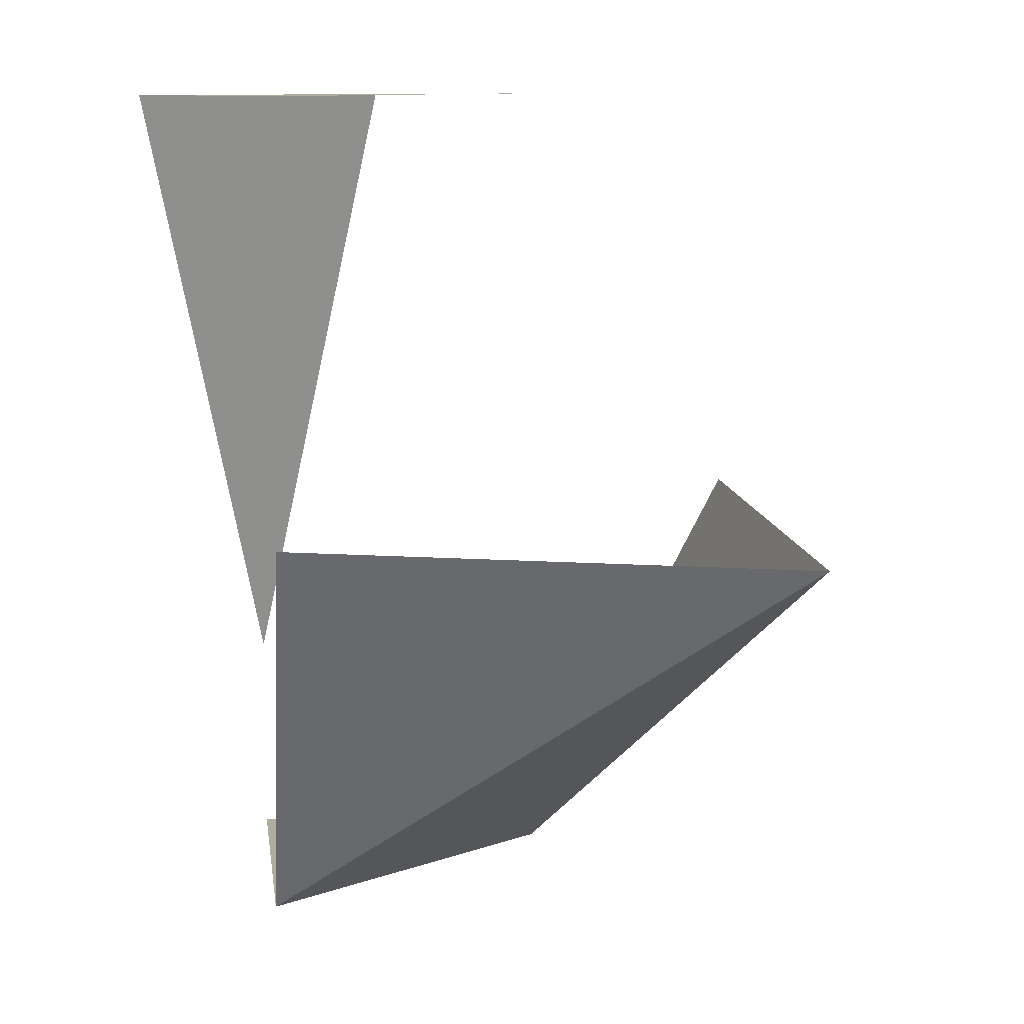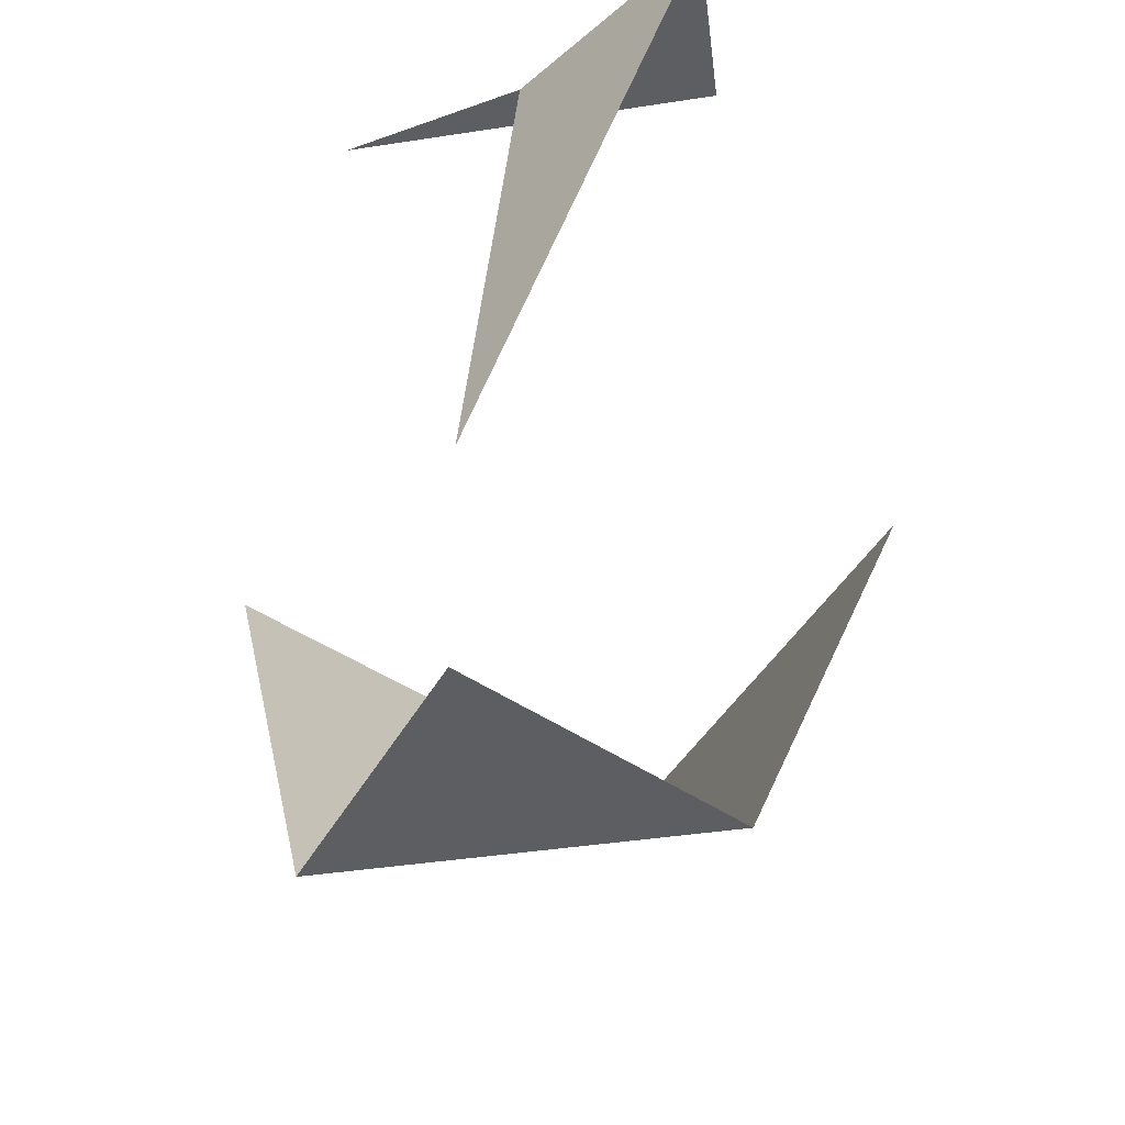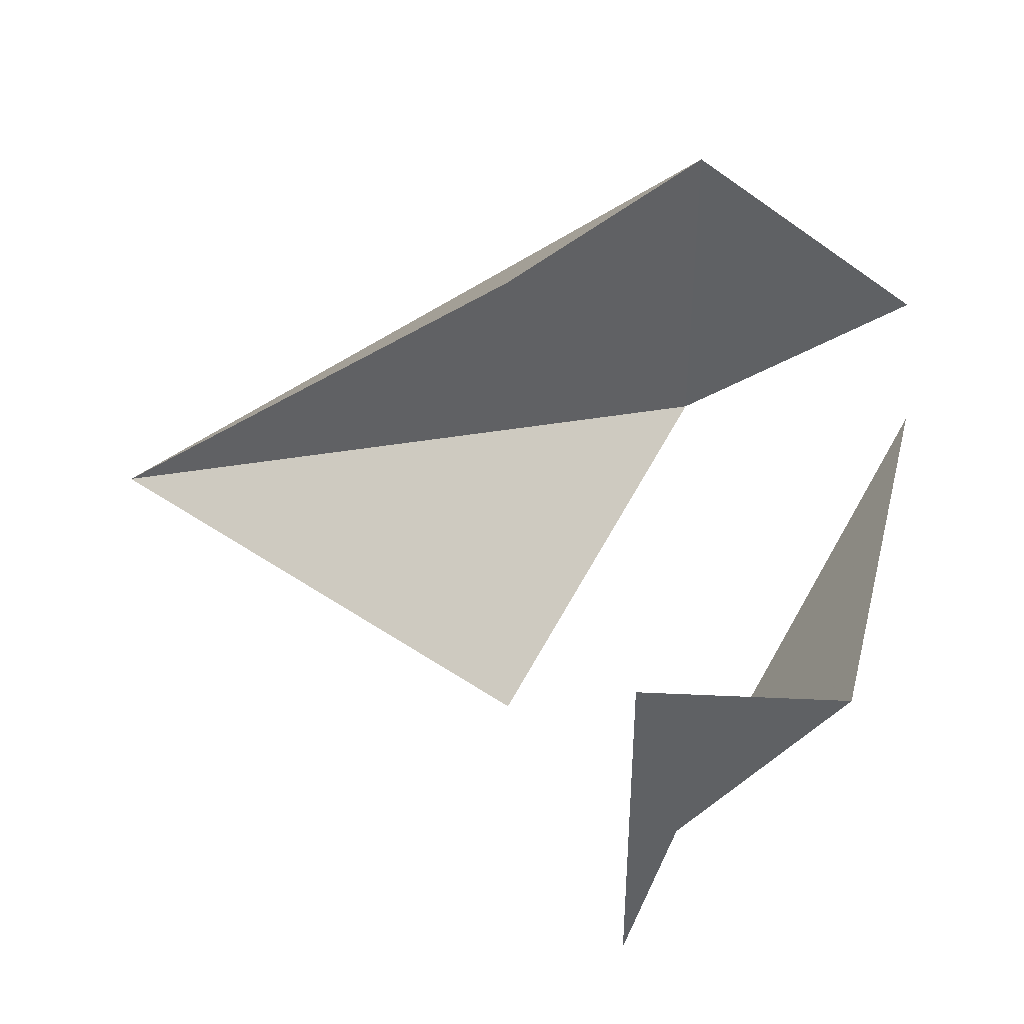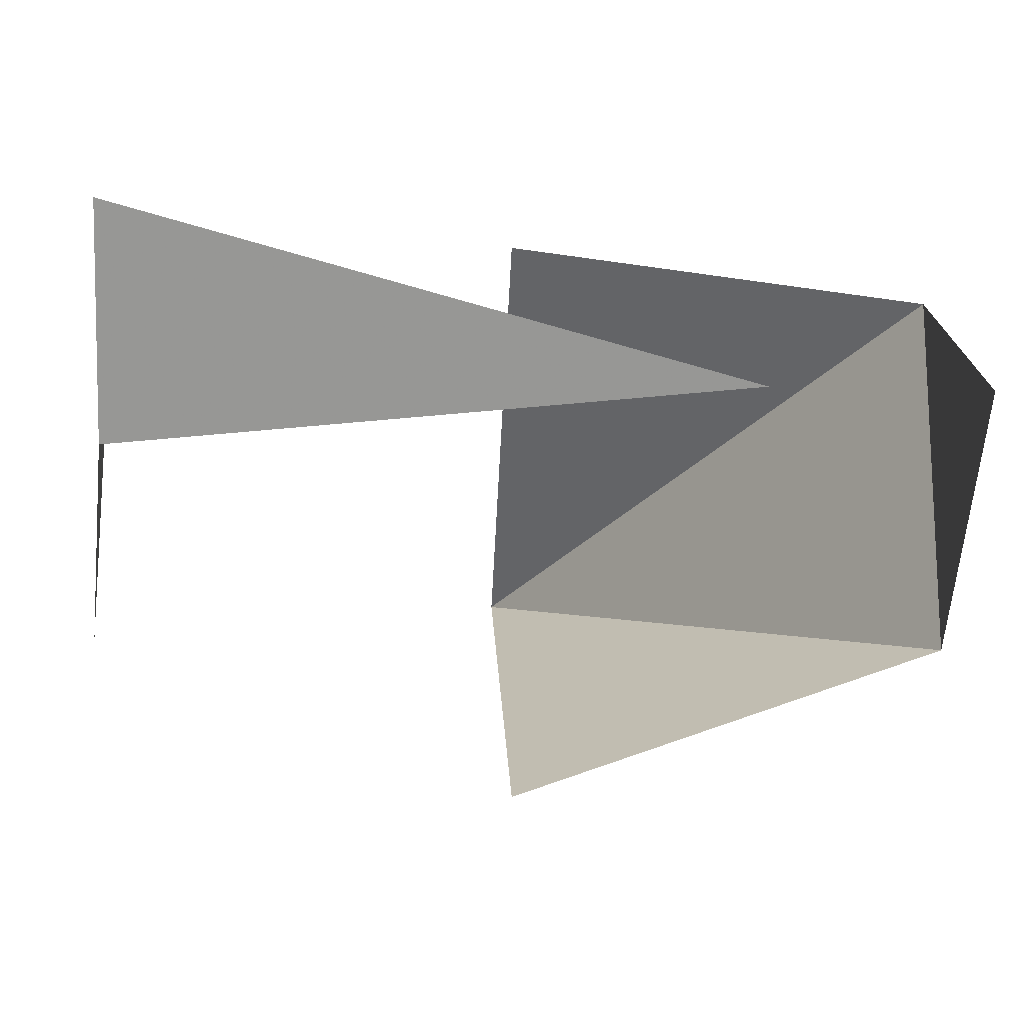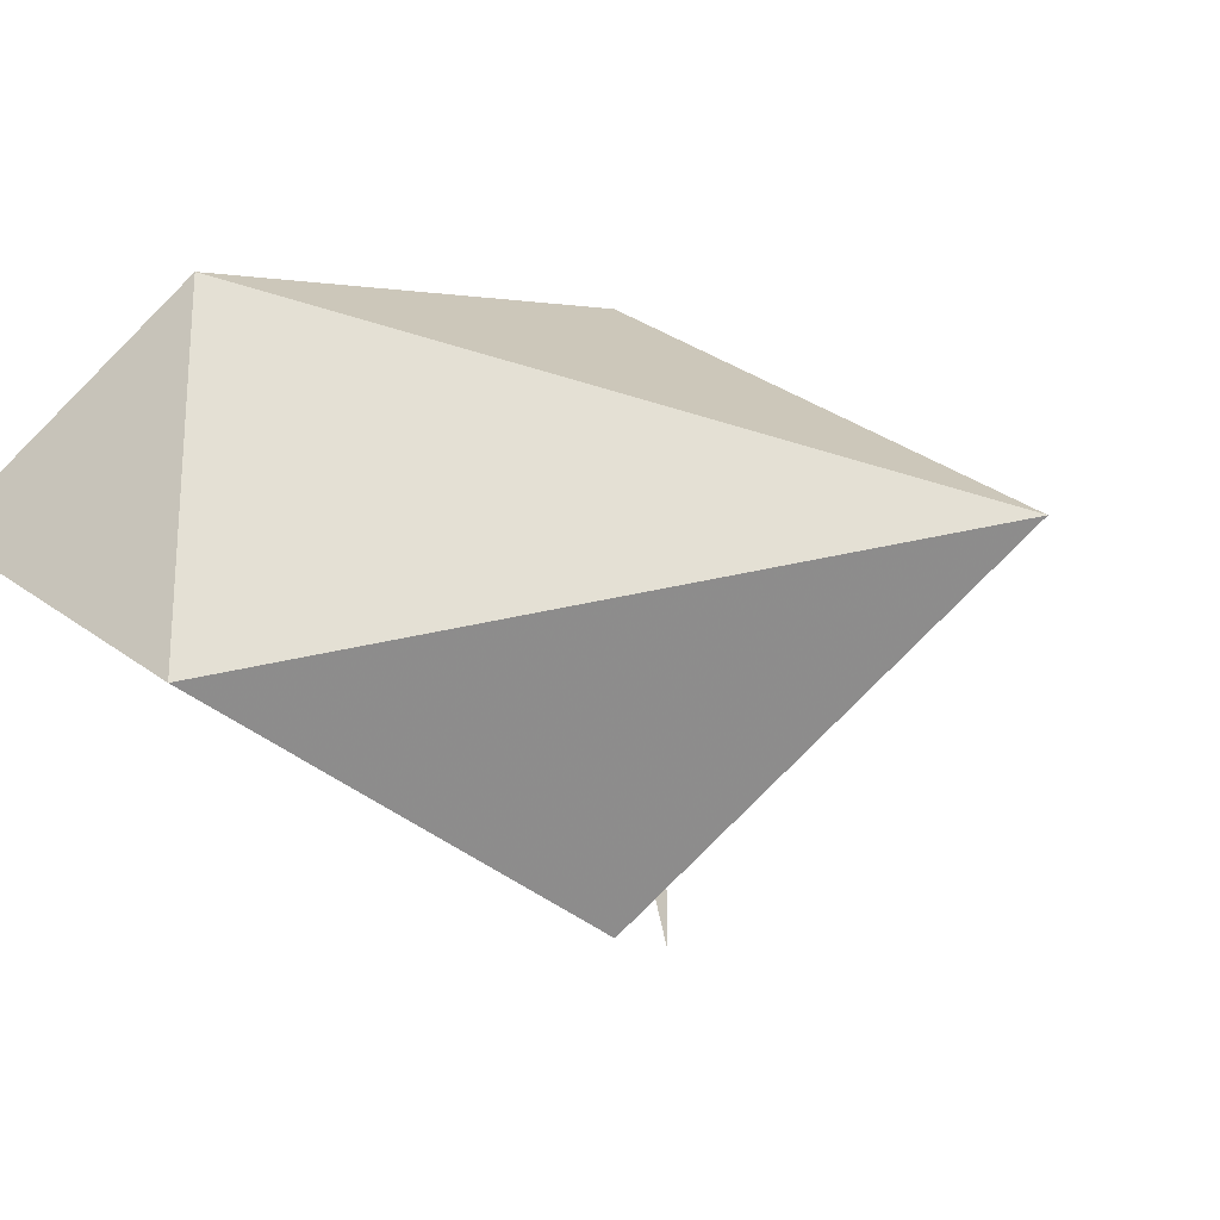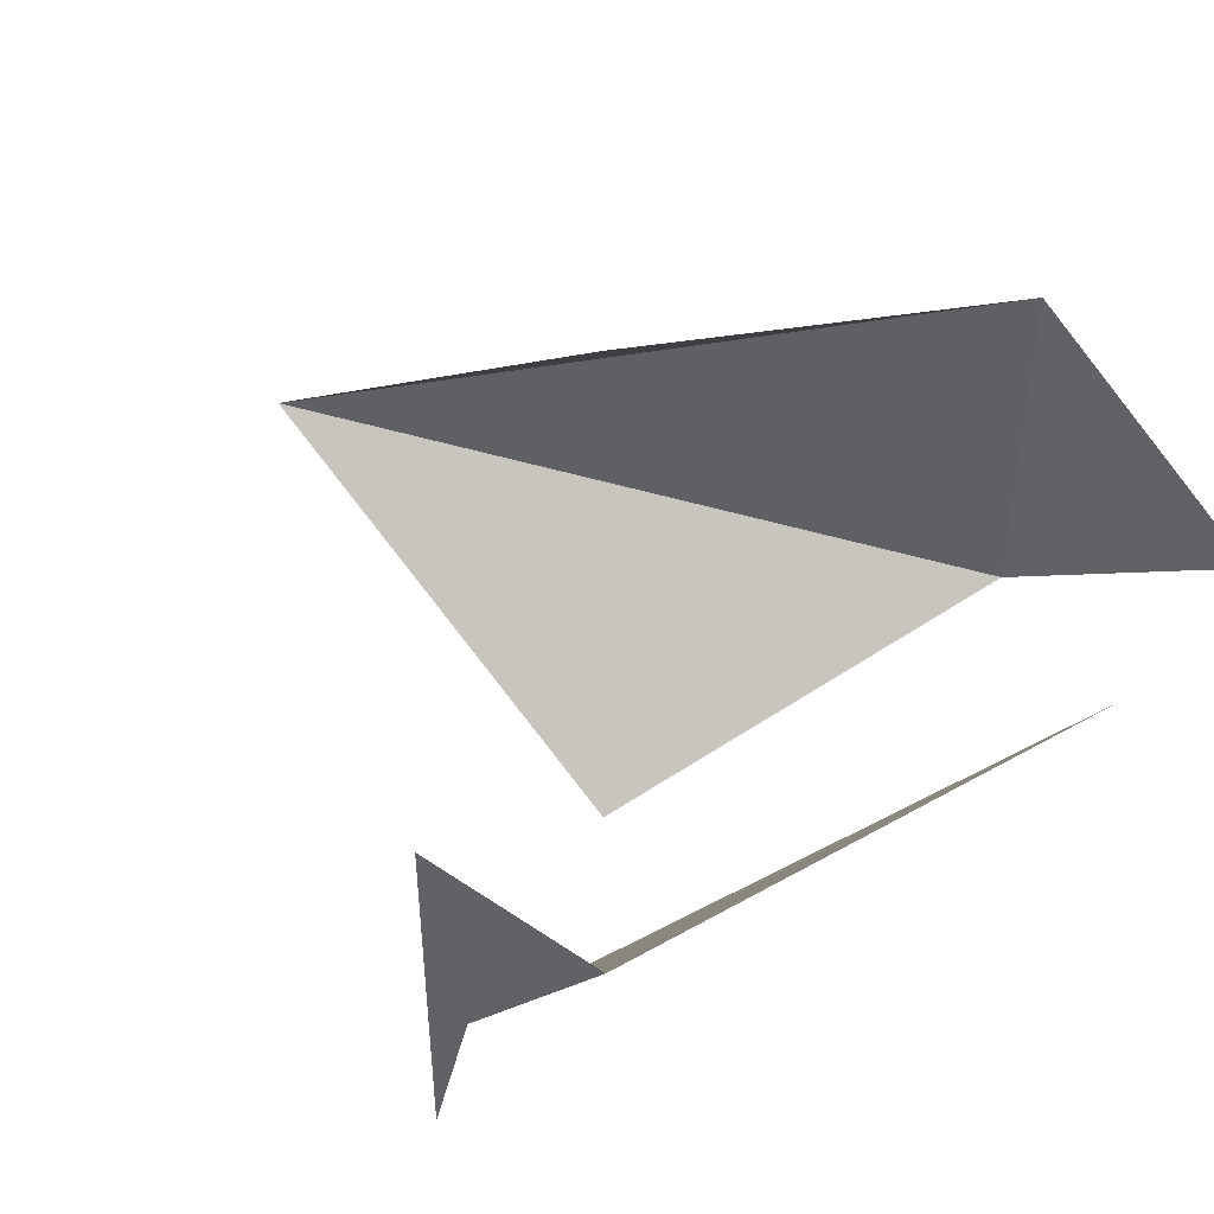
<metadata>
{"format":"obj","ext":"obj","renderer":"f3d","projection":"perspective","resolution":1024,"background":"white","views":[{"elev":10.1,"azim":46.8,"up":"+Y"},{"elev":-38.2,"azim":-78.7,"up":"+Y"},{"elev":42.7,"azim":-172.7,"up":"+Z"},{"elev":-16.4,"azim":-93.5,"up":"+Z"},{"elev":-23.1,"azim":28.9,"up":"+Z"},{"elev":47.0,"azim":-139.7,"up":"+Z"}]}
</metadata>
<code>
v 0 -0.2 0
v 0.1214 -0.2 -0.08817
v 0.1214 -0.2 0.08817
v 0.1214 -0.2 -0.08817
v 0.4 0 0
v 0.1214 -0.2 0.08817
v 0.1214 -0.2 -0.08817
v 0.2023 0 -0.1469
v 0.4 0 0
v 0.1214 -0.2 0.08817
v 0.4 0 0
v 0.2023 0 0.1469
v 0.0309 0.2 0.09511
v 0.1 0.2 0
v 0 -0.1 0
v 0.0309 0.2 0.09511
v 0.1214 0.2 0.08817
v 0.1 0.2 0
v 0.1 0.2 0
v 0.1214 0.2 0.08817
v 0.1214 0.2 -0.08817
g mesh7362644
f 1 2 3
f 4 5 6
f 7 8 9
f 10 11 12
g mesh7362645
f 13 14 15
f 16 17 18
f 19 20 21

</code>
